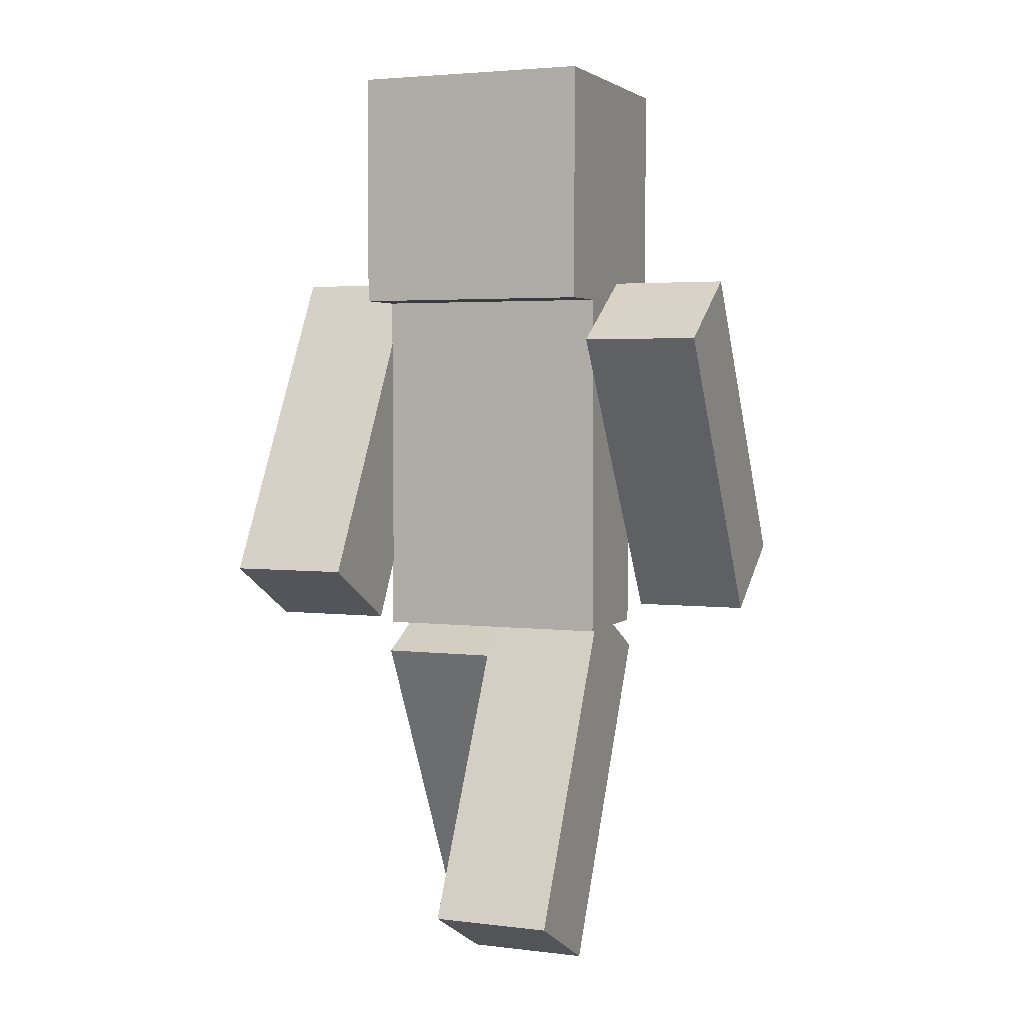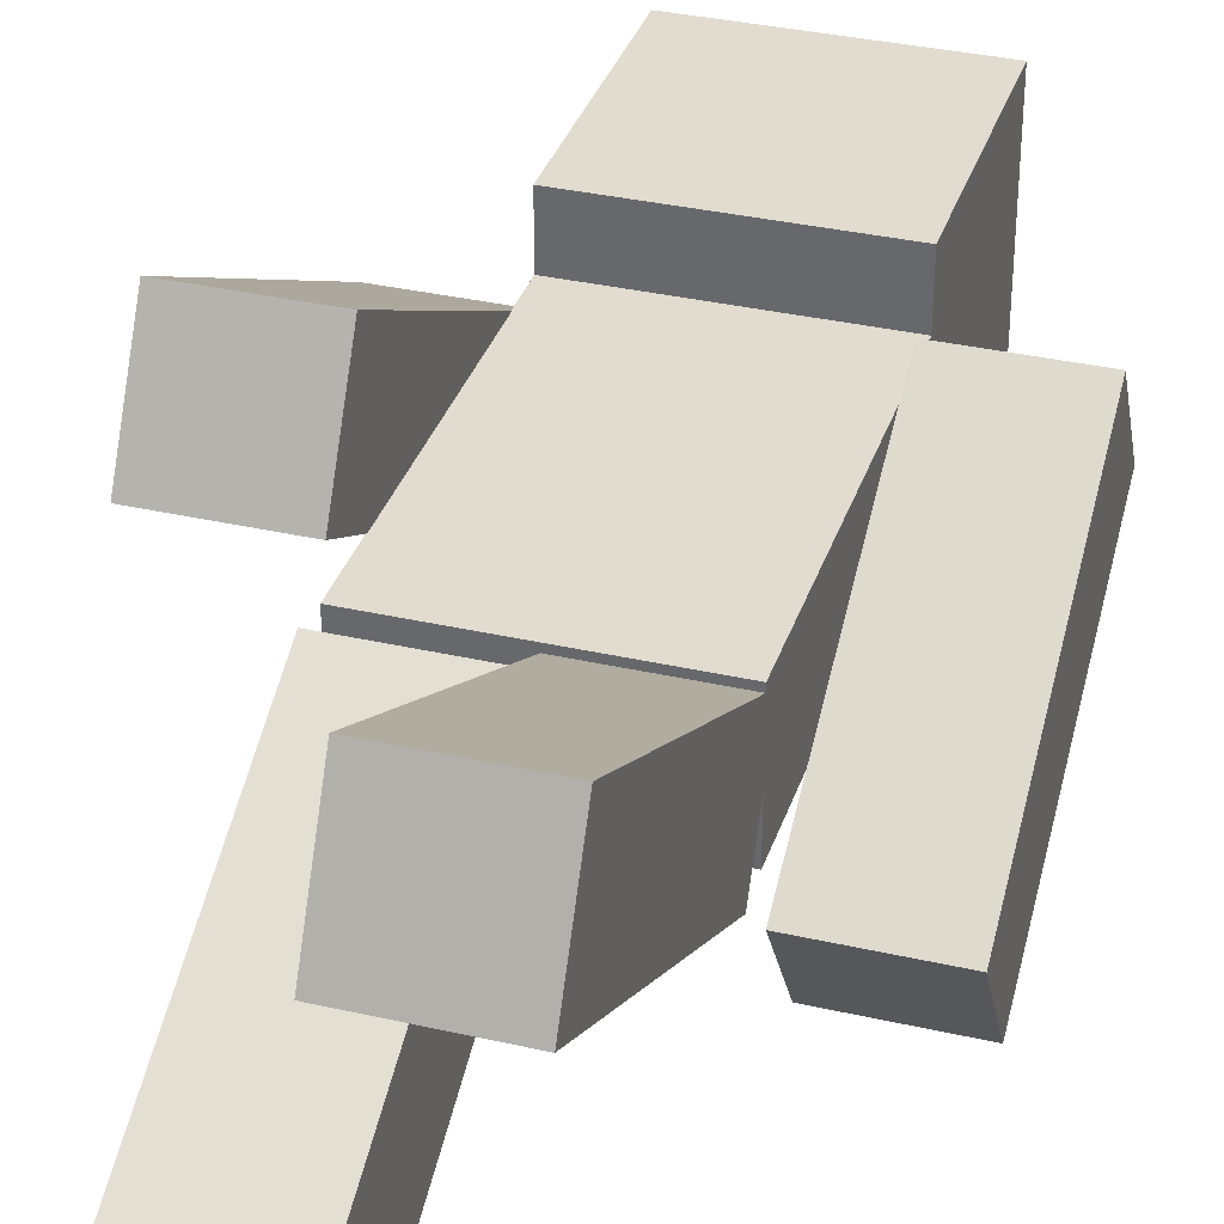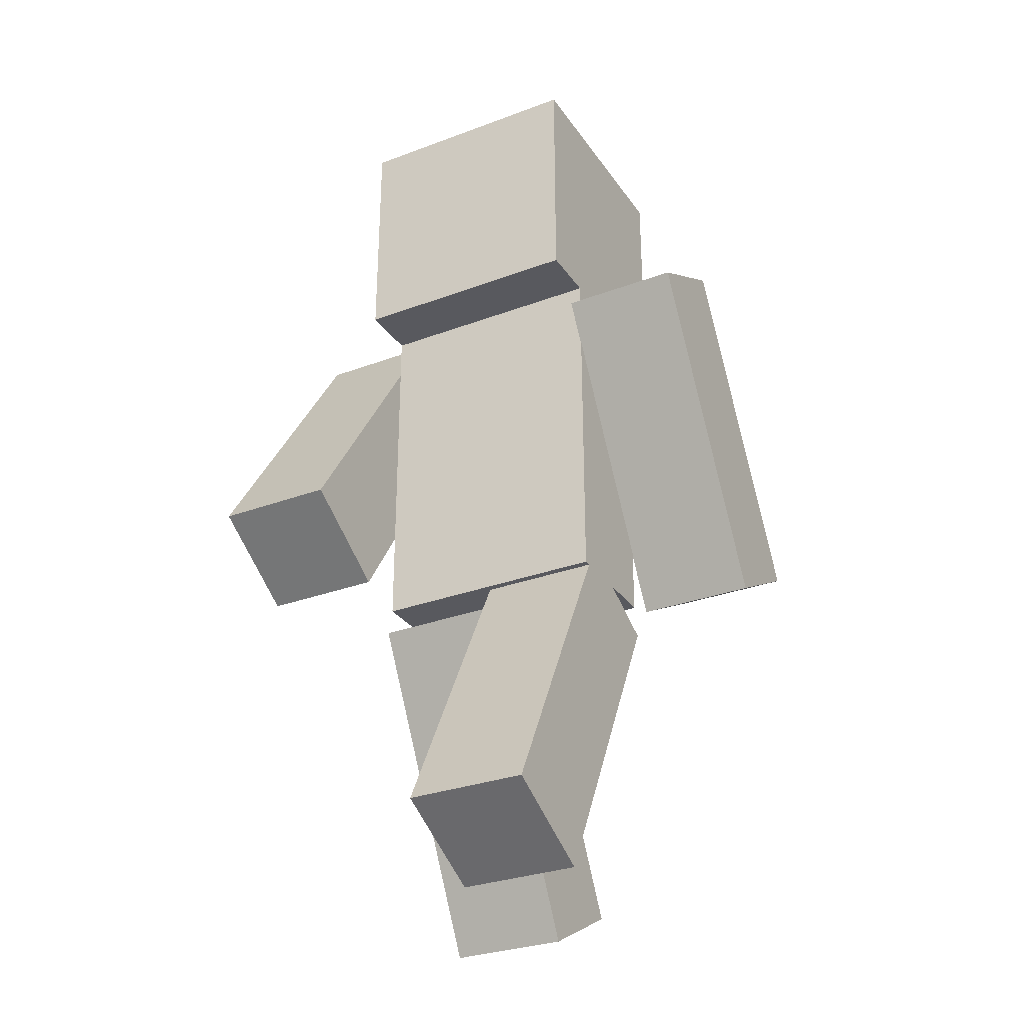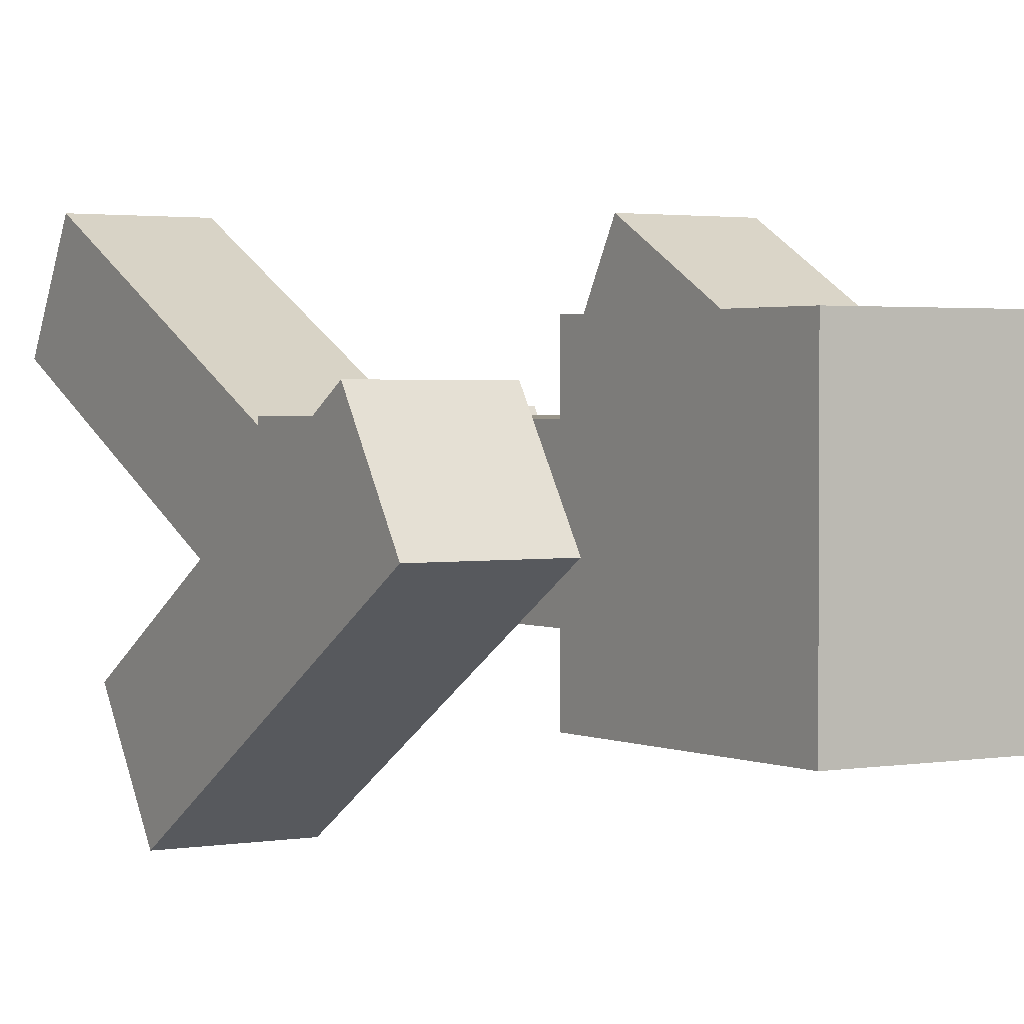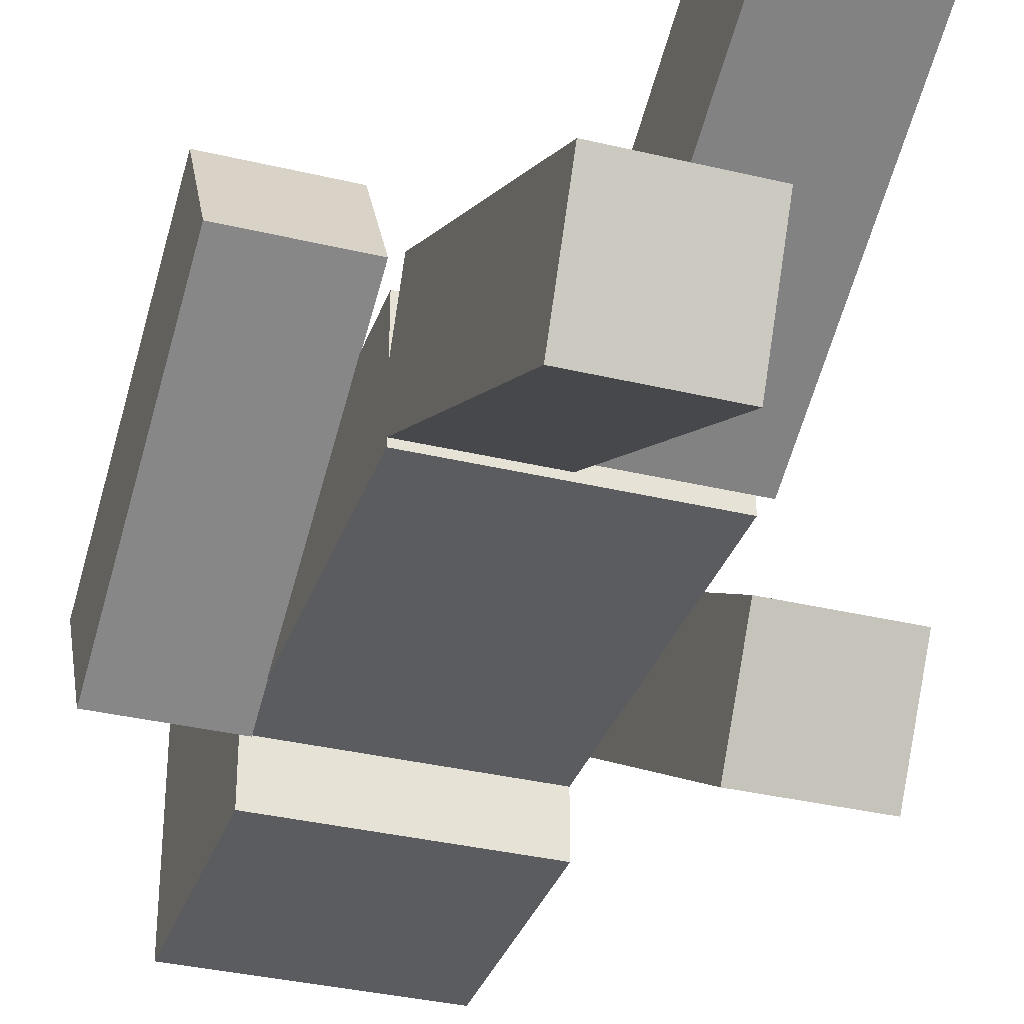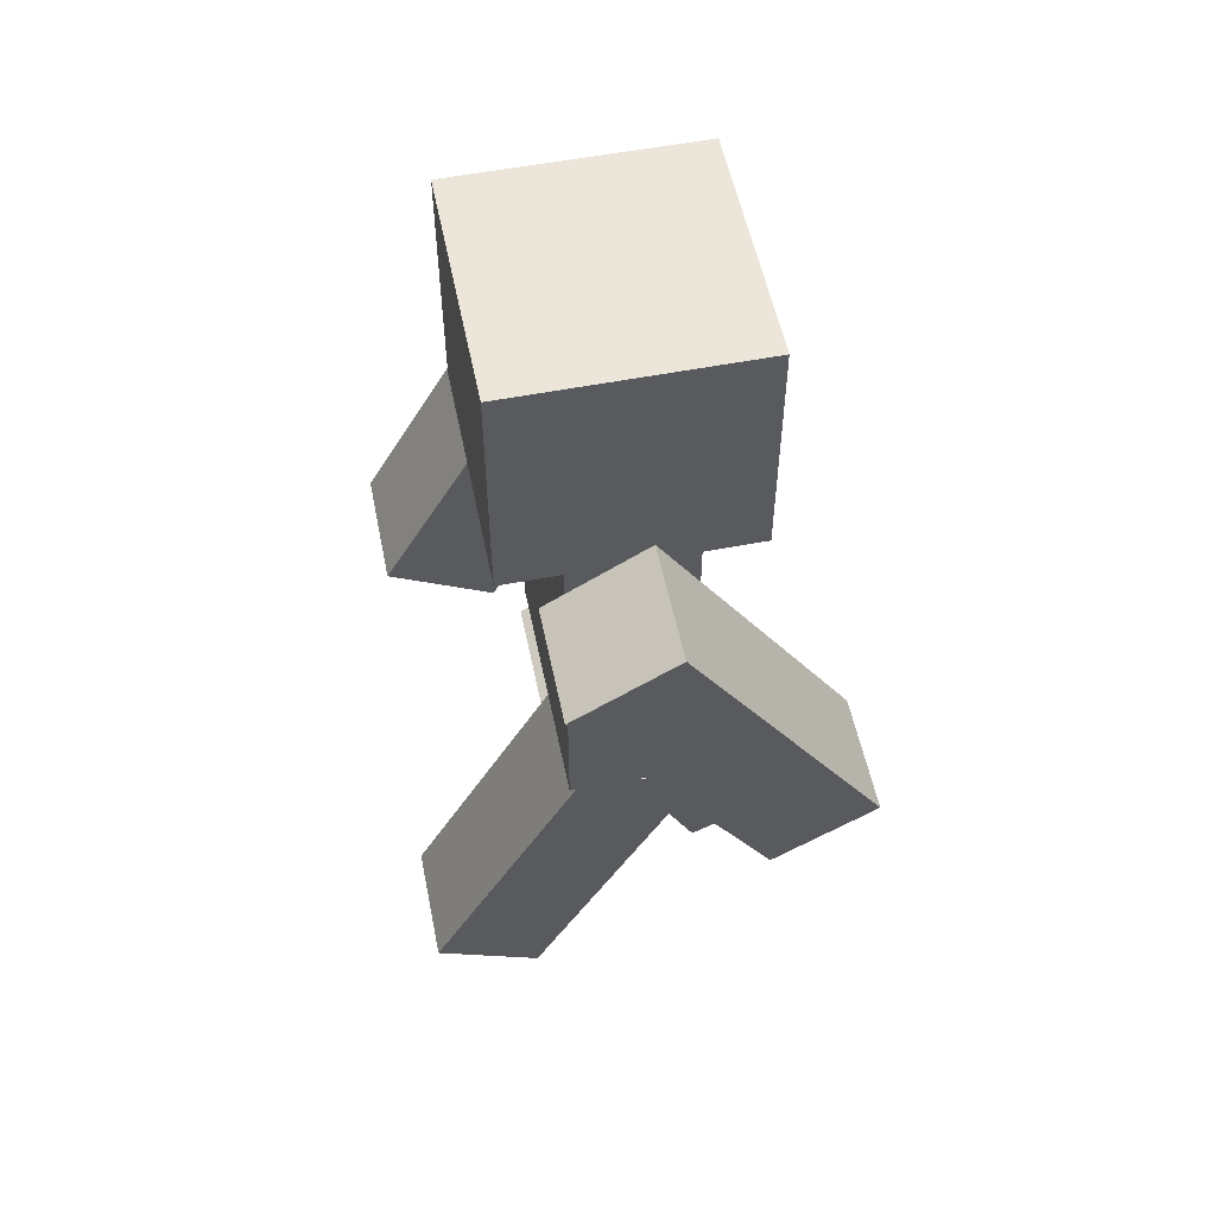
<metadata>
{"format":"obj","ext":"obj","renderer":"f3d","projection":"perspective","resolution":1024,"background":"white","views":[{"elev":3.5,"azim":21.9,"up":"+Y"},{"elev":34.4,"azim":17.1,"up":"+Z"},{"elev":-30.4,"azim":-151.6,"up":"+Y"},{"elev":2.0,"azim":147.1,"up":"+Z"},{"elev":-34.0,"azim":-18.1,"up":"+Z"},{"elev":55.2,"azim":78.5,"up":"+Y"}]}
</metadata>
<code>
o Cube_Cube.001
v -0.4 2.473 0.4
v -0.4 3.273 0.4
v -0.4 2.473 -0.4
v -0.4 3.273 -0.4
v 0.4 2.473 0.4
v 0.4 3.273 0.4
v 0.4 2.473 -0.4
v 0.4 3.273 -0.4
f 2 3 1
f 4 7 3
f 8 5 7
f 6 1 5
f 7 1 3
f 4 6 8
f 2 4 3
f 4 8 7
f 8 6 5
f 6 2 1
f 7 5 1
f 4 2 6
o Cube.001_Cube.002
v -0.4 1.273 0.2
v -0.4 2.473 0.2
v -0.4 1.273 -0.2
v -0.4 2.473 -0.2
v 0.4 1.273 0.2
v 0.4 2.473 0.2
v 0.4 1.273 -0.2
v 0.4 2.473 -0.2
f 10 11 9
f 12 15 11
f 16 13 15
f 14 9 13
f 15 9 11
f 12 14 16
f 10 12 11
f 12 16 15
f 16 14 13
f 14 10 9
f 15 13 9
f 12 10 14
o Cube.002_Cube.003
v 0 0.2958 0.6896
v 0 1.359 0.1325
v 0 0.1101 0.3353
v 0 1.173 -0.2218
v 0.4 0.2958 0.6896
v 0.4 1.359 0.1325
v 0.4 0.1101 0.3353
v 0.4 1.173 -0.2218
f 18 19 17
f 20 23 19
f 24 21 23
f 23 17 19
f 20 22 24
f 22 17 21
f 18 20 19
f 20 24 23
f 24 22 21
f 23 21 17
f 20 18 22
f 22 18 17
o Cube.003_Cube.008
v -0.4 0.1007 -0.333
v -0.4 1.166 0.2198
v -0.4 0.285 -0.6881
v -0.4 1.35 -0.1352
v 0 0.1007 -0.333
v 0 1.166 0.2198
v 0 0.285 -0.6881
v 0 1.35 -0.1352
f 26 27 25
f 28 31 27
f 32 29 31
f 31 25 27
f 28 30 32
f 30 25 29
f 26 28 27
f 28 32 31
f 32 30 29
f 31 29 25
f 28 26 30
f 30 26 25
o Cube.004_Cube.005
v 0.4 1.531 -0.7054
v 0.4 2.544 -0.0618
v 0.8 1.531 -0.7054
v 0.8 2.544 -0.0618
v 0.4 1.316 -0.3678
v 0.4 2.329 0.2758
v 0.8 1.316 -0.3678
v 0.8 2.329 0.2758
f 34 35 33
f 36 39 35
f 39 38 37
f 39 33 35
f 40 34 38
f 37 34 33
f 34 36 35
f 36 40 39
f 39 40 38
f 39 37 33
f 40 36 34
f 37 38 34
o Cube.005_Cube.007
v -0.3979 1.501 0.66
v -0.3979 2.549 0.07504
v -0.7979 1.501 0.66
v -0.7979 2.549 0.07504
v -0.3979 1.306 0.3107
v -0.3979 2.354 -0.2742
v -0.7979 1.306 0.3107
v -0.7979 2.354 -0.2742
f 42 43 41
f 44 47 43
f 48 45 47
f 47 41 43
f 44 46 48
f 46 41 45
f 42 44 43
f 44 48 47
f 48 46 45
f 47 45 41
f 44 42 46
f 46 42 41

</code>
